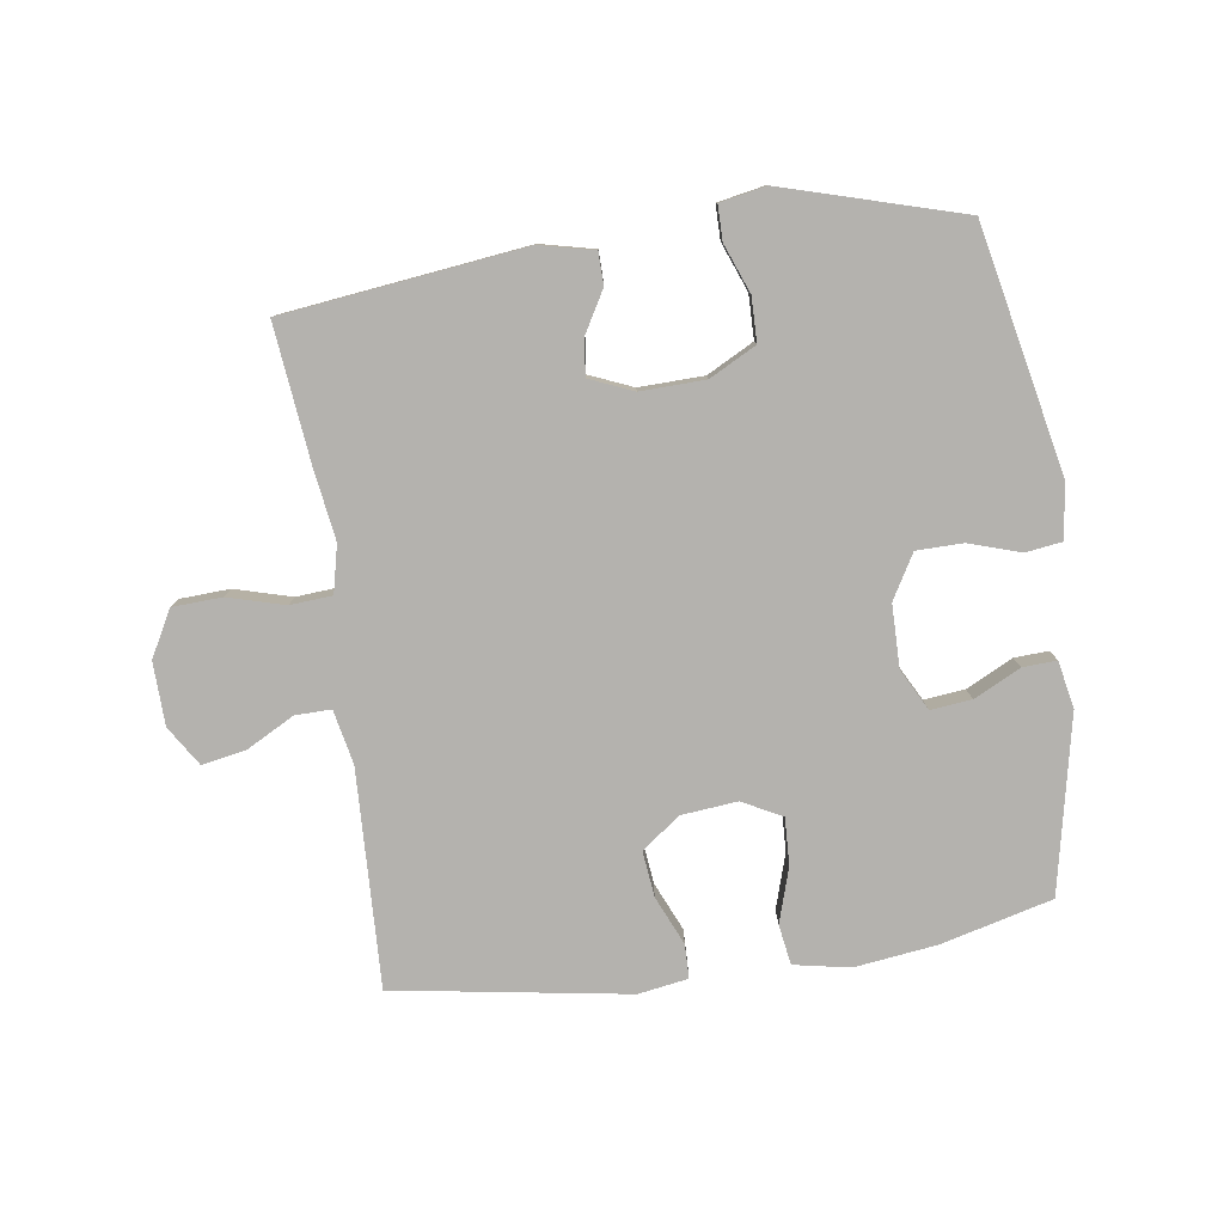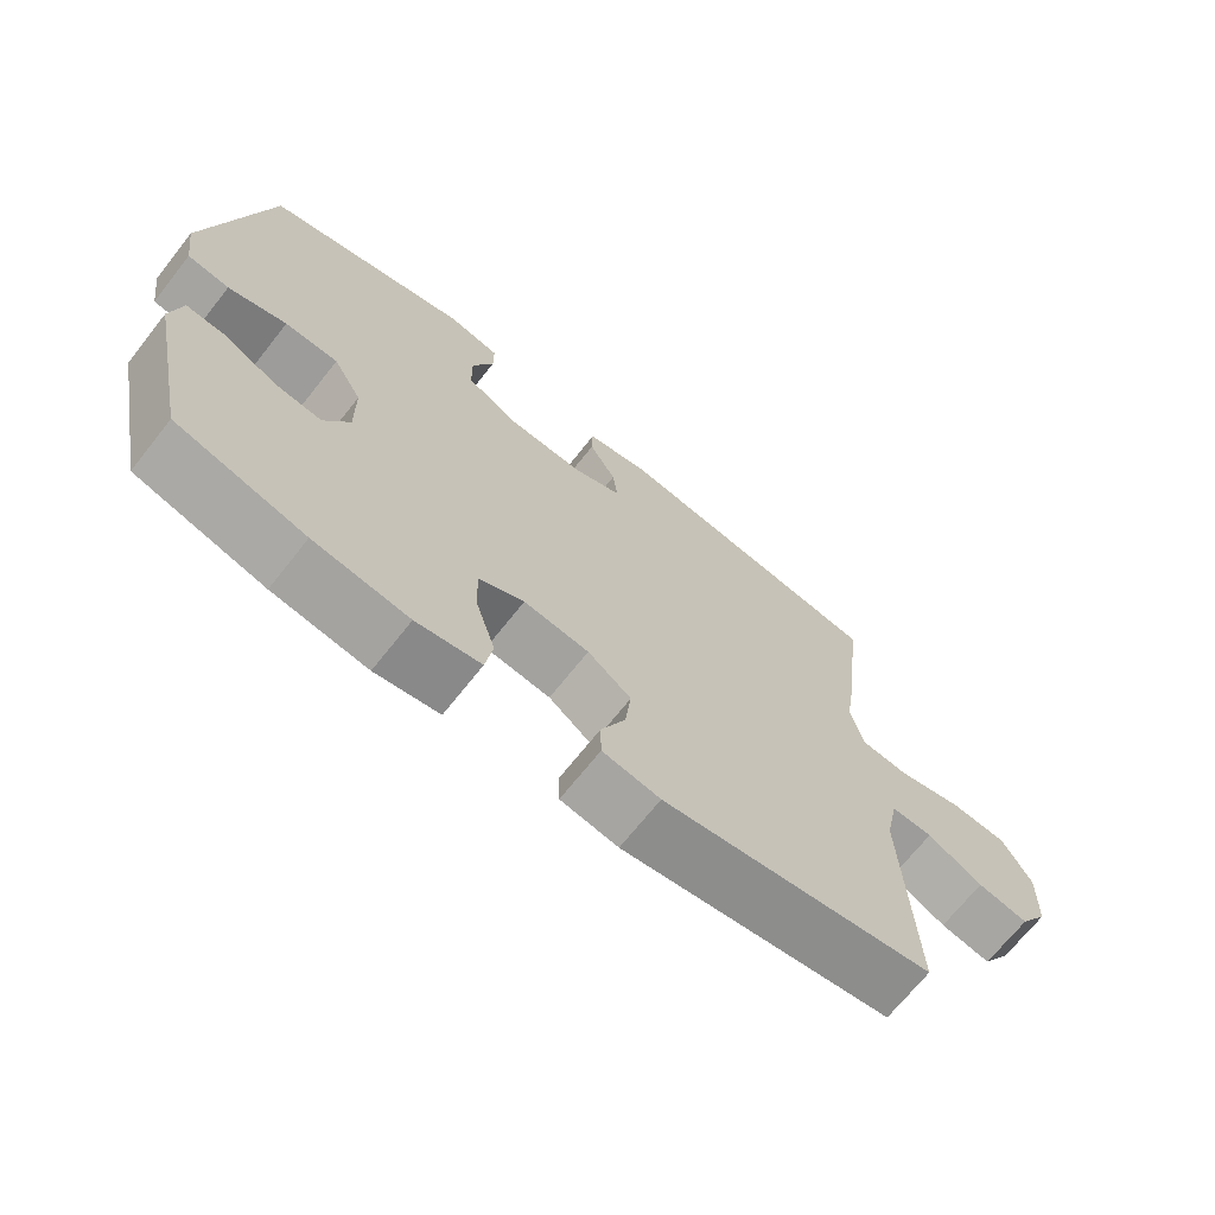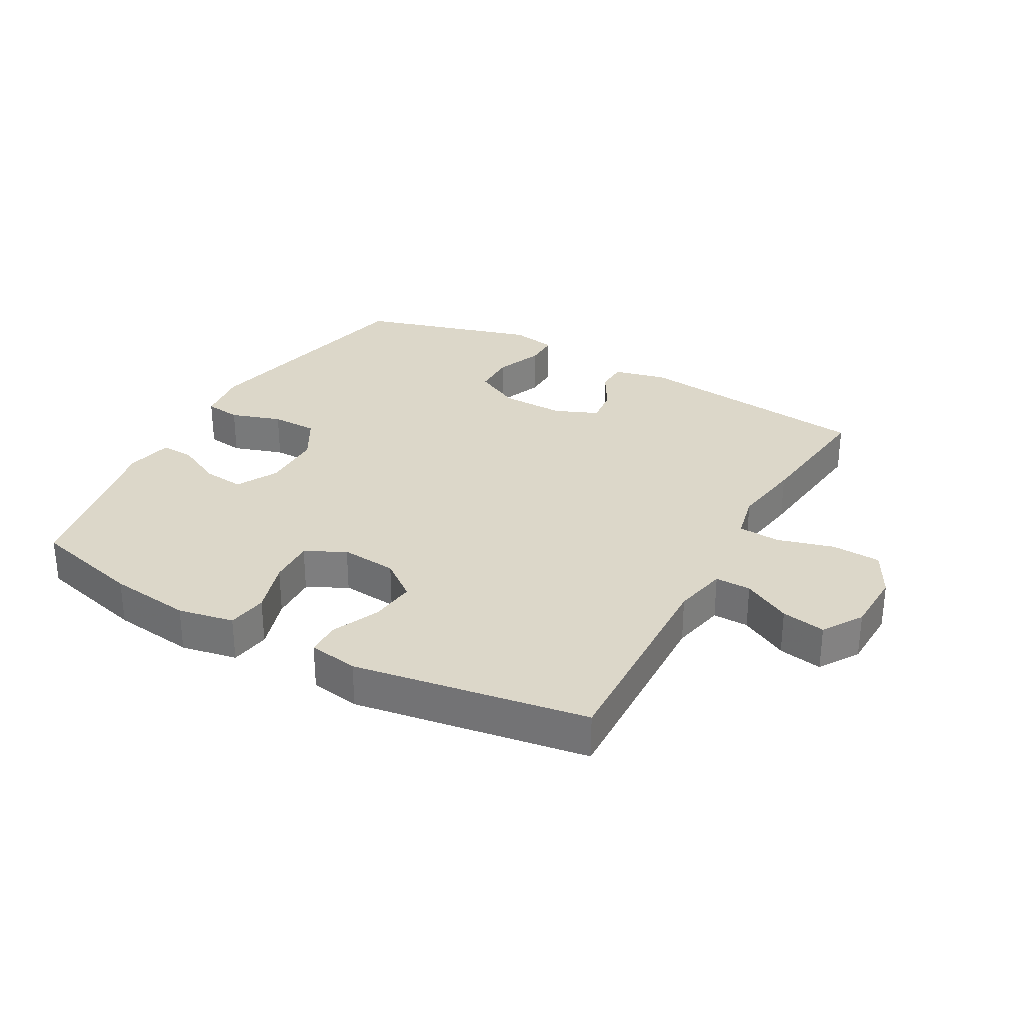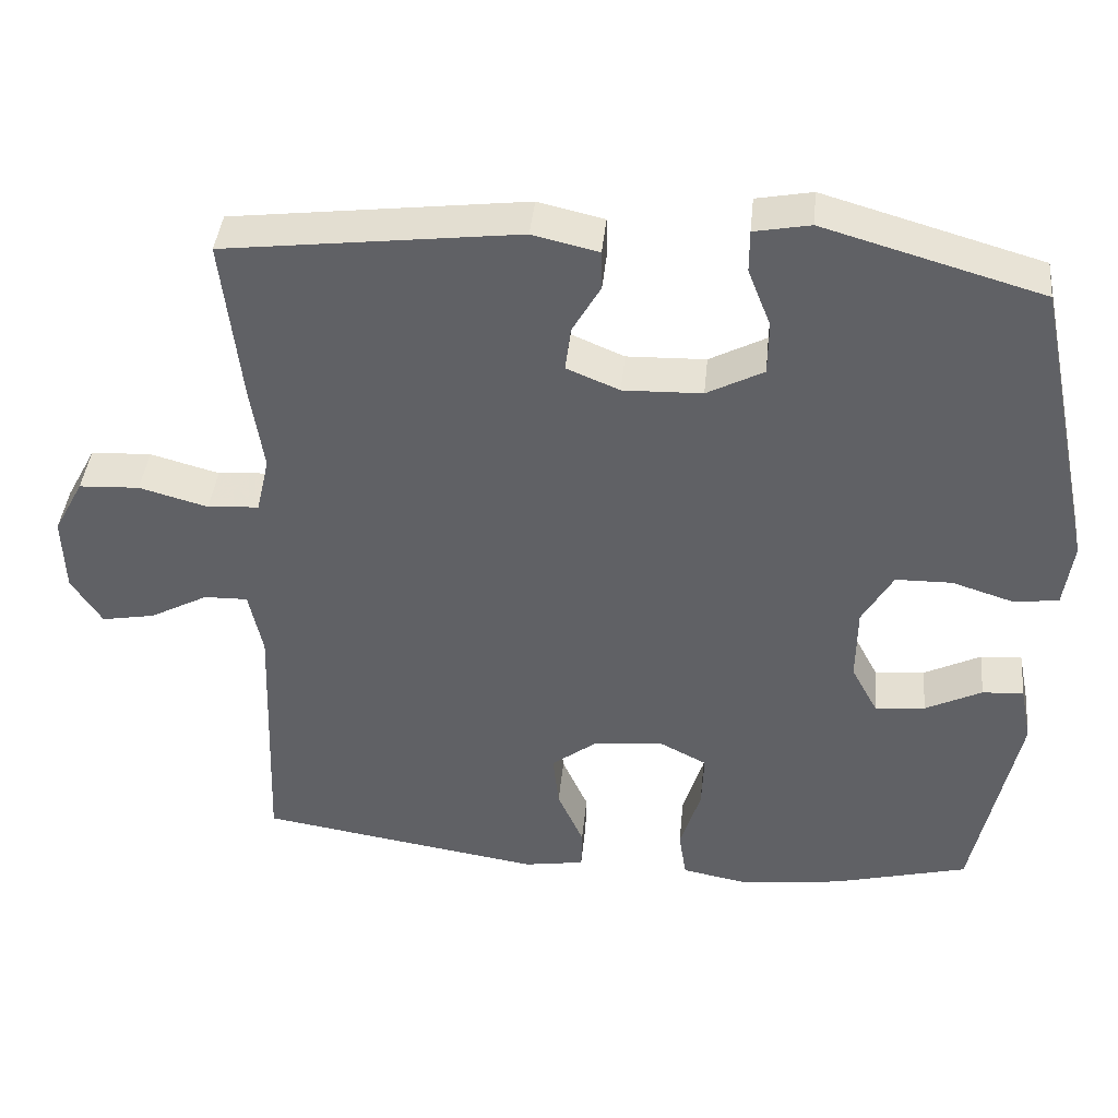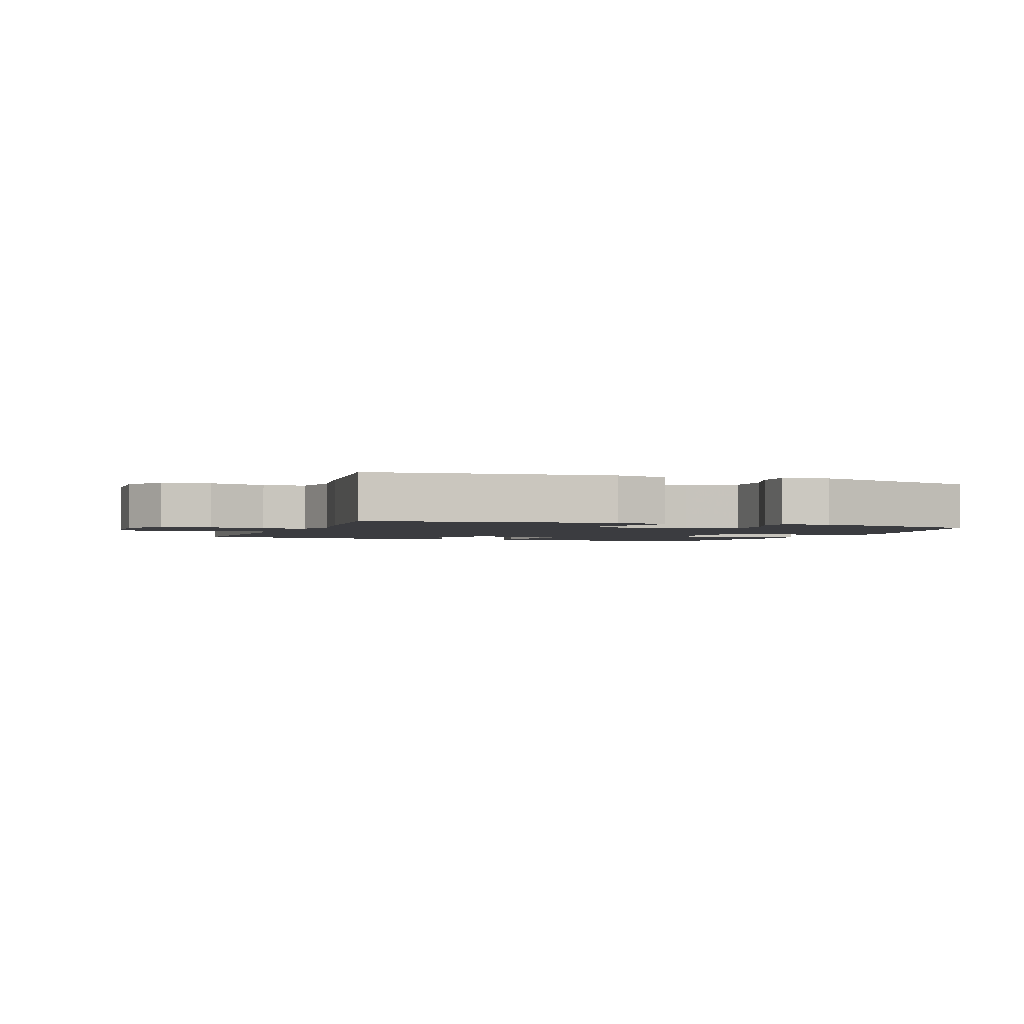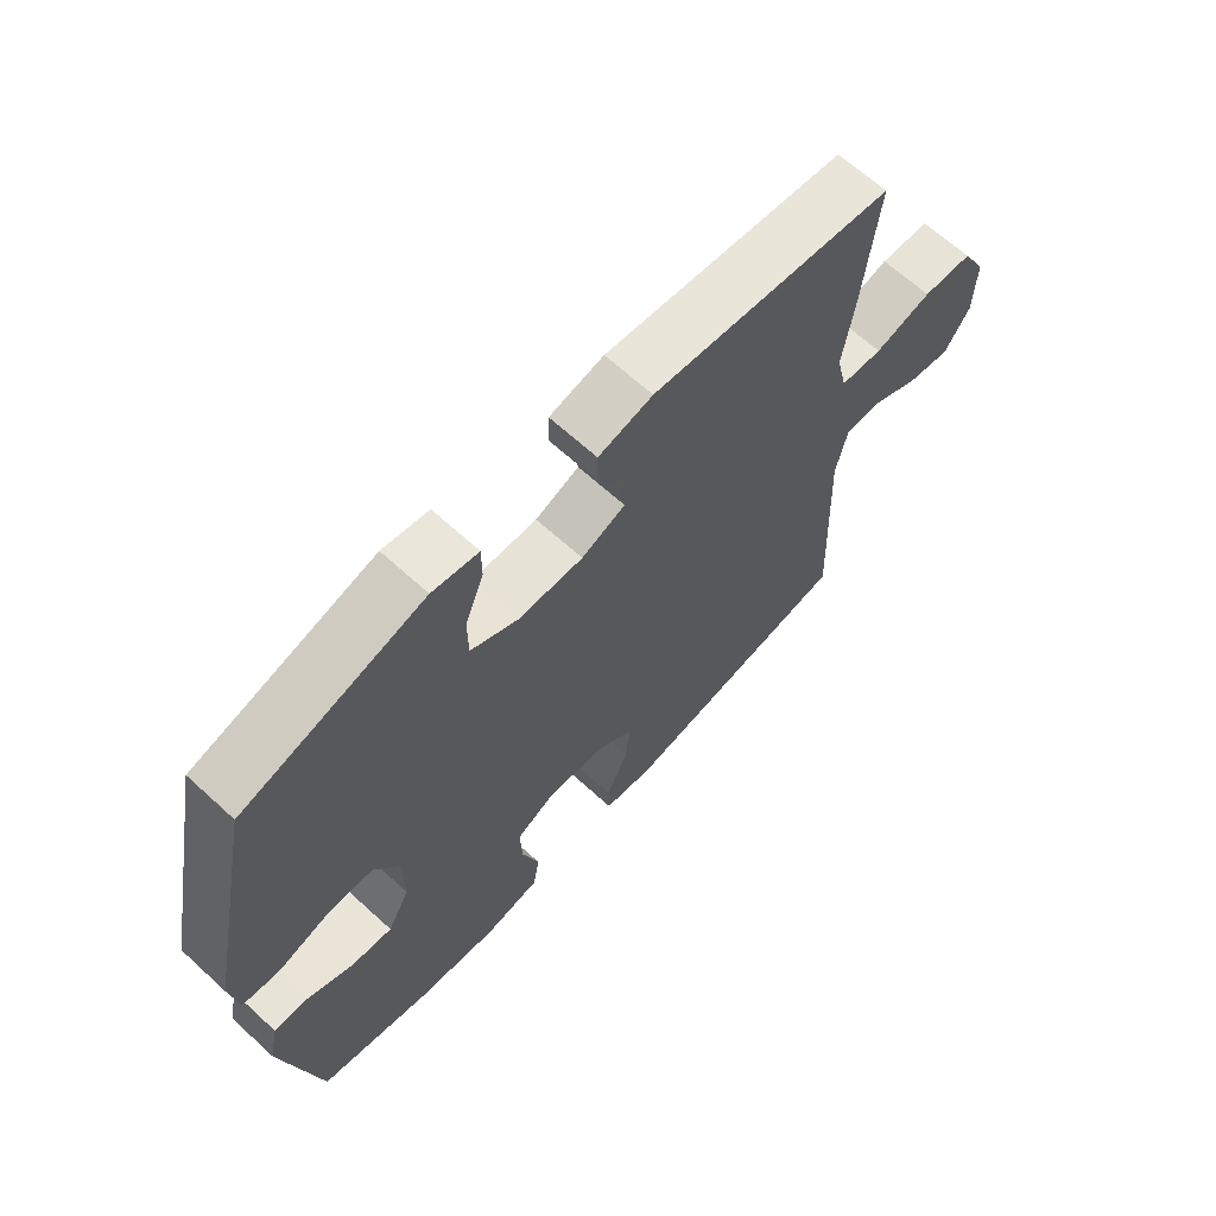
<metadata>
{"format":"obj","ext":"obj","renderer":"f3d","projection":"perspective","resolution":1024,"background":"white","views":[{"elev":-79.7,"azim":8.1,"up":"+Y"},{"elev":-69.6,"azim":141.6,"up":"+Z"},{"elev":30.3,"azim":-150.9,"up":"+Y"},{"elev":41.3,"azim":5.7,"up":"+Z"},{"elev":-2.1,"azim":-20.2,"up":"+Y"},{"elev":65.5,"azim":132.6,"up":"+Z"}]}
</metadata>
<code>
v -0.5 0.07 -0.5
v -0.487 0.07 -0.155
v -0.505 0.07 -0.069
v -0.562 0.07 -0.07
v -0.638 0.07 -0.111
v -0.708 0.07 -0.124
v -0.748 0.07 -0.061
v -0.751 0.07 0.039
v -0.712 0.07 0.112
v -0.633 0.07 0.116
v -0.543 0.07 0.091
v -0.476 0.07 0.096
v -0.459 0.07 0.171
v -0.476 0.07 0.285
v -0.5 0.07 0.5
v -0.117 0.07 0.547
v -0.031 0.07 0.527
v -0.03 0.07 0.476
v -0.067 0.07 0.411
v -0.074 0.07 0.353
v -0.005 0.07 0.324
v 0.098 0.07 0.327
v 0.172 0.07 0.366
v 0.173 0.07 0.436
v 0.143 0.07 0.513
v 0.143 0.07 0.568
v 0.216 0.07 0.582
v 0.5 0.07 0.5
v 0.581 0.07 0.112
v 0.569 0.07 0.026
v 0.511 0.07 0.018
v 0.43 0.07 0.044
v 0.356 0.07 0.043
v 0.316 0.07 -0.027
v 0.315 0.07 -0.126
v 0.35 0.07 -0.192
v 0.415 0.07 -0.185
v 0.489 0.07 -0.148
v 0.543 0.07 -0.145
v 0.558 0.07 -0.22
v 0.5 0.07 -0.5
v 0.323 0.07 -0.546
v 0.192 0.07 -0.563
v 0.103 0.07 -0.546
v 0.093 0.07 -0.482
v 0.12 0.07 -0.395
v 0.123 0.07 -0.321
v 0.06 0.07 -0.288
v -0.03 0.07 -0.297
v -0.09 0.07 -0.343
v -0.082 0.07 -0.415
v -0.048 0.07 -0.492
v -0.049 0.07 -0.546
v -0.128 0.07 -0.559
v -0.5 0 -0.5
v -0.487 0 -0.155
v -0.505 0 -0.069
v -0.562 0 -0.07
v -0.638 0 -0.111
v -0.708 0 -0.124
v -0.748 0 -0.061
v -0.751 0 0.039
v -0.712 0 0.112
v -0.633 0 0.116
v -0.543 0 0.091
v -0.476 0 0.096
v -0.459 0 0.171
v -0.476 0 0.285
v -0.5 0 0.5
v -0.117 0 0.547
v -0.031 0 0.527
v -0.03 0 0.476
v -0.067 0 0.411
v -0.074 0 0.353
v -0.005 0 0.324
v 0.098 0 0.327
v 0.172 0 0.366
v 0.173 0 0.436
v 0.143 0 0.513
v 0.143 0 0.568
v 0.216 0 0.582
v 0.5 0 0.5
v 0.581 0 0.112
v 0.569 0 0.026
v 0.511 0 0.018
v 0.43 0 0.044
v 0.356 0 0.043
v 0.316 0 -0.027
v 0.315 0 -0.126
v 0.35 0 -0.192
v 0.415 0 -0.185
v 0.489 0 -0.148
v 0.543 0 -0.145
v 0.558 0 -0.22
v 0.5 0 -0.5
v 0.323 0 -0.546
v 0.192 0 -0.563
v 0.103 0 -0.546
v 0.093 0 -0.482
v 0.12 0 -0.395
v 0.123 0 -0.321
v 0.06 0 -0.288
v -0.03 0 -0.297
v -0.09 0 -0.343
v -0.082 0 -0.415
v -0.048 0 -0.492
v -0.049 0 -0.546
v -0.128 0 -0.559
f 51 52 53 54
f 50 51 54 1
f 49 50 1 2
f 48 49 2 3
f 43 44 45 46
f 43 46 47
f 42 43 47
f 41 42 47
f 40 41 47 48
f 37 38 39 40
f 36 37 40 48
f 29 30 31 32
f 29 32 33
f 28 29 33
f 27 28 33 34
f 24 25 26 27
f 23 24 27 34
f 16 17 18 19
f 16 19 20
f 13 14 15 16
f 12 13 16 20
f 8 9 10 11
f 8 11 12
f 7 8 12
f 4 5 6 7
f 3 4 7 12
f 35 36 48 3
f 22 23 34 35
f 21 22 35 3
f 3 12 20 21
f 108 107 106 105
f 55 108 105 104
f 56 55 104 103
f 57 56 103 102
f 100 99 98 97
f 101 100 97
f 101 97 96
f 101 96 95
f 102 101 95 94
f 94 93 92 91
f 102 94 91 90
f 86 85 84 83
f 87 86 83
f 87 83 82
f 88 87 82 81
f 81 80 79 78
f 88 81 78 77
f 73 72 71 70
f 74 73 70
f 70 69 68 67
f 74 70 67 66
f 65 64 63 62
f 66 65 62
f 66 62 61
f 61 60 59 58
f 66 61 58 57
f 57 102 90 89
f 89 88 77 76
f 57 89 76 75
f 75 74 66 57
f 1 55 56 2
f 2 56 57 3
f 3 57 58 4
f 4 58 59 5
f 5 59 60 6
f 6 60 61 7
f 7 61 62 8
f 8 62 63 9
f 9 63 64 10
f 10 64 65 11
f 11 65 66 12
f 12 66 67 13
f 13 67 68 14
f 14 68 69 15
f 15 69 70 16
f 16 70 71 17
f 17 71 72 18
f 18 72 73 19
f 19 73 74 20
f 20 74 75 21
f 21 75 76 22
f 22 76 77 23
f 23 77 78 24
f 24 78 79 25
f 25 79 80 26
f 26 80 81 27
f 27 81 82 28
f 28 82 83 29
f 29 83 84 30
f 30 84 85 31
f 31 85 86 32
f 32 86 87 33
f 33 87 88 34
f 34 88 89 35
f 35 89 90 36
f 36 90 91 37
f 37 91 92 38
f 38 92 93 39
f 39 93 94 40
f 40 94 95 41
f 41 95 96 42
f 42 96 97 43
f 43 97 98 44
f 44 98 99 45
f 45 99 100 46
f 46 100 101 47
f 47 101 102 48
f 48 102 103 49
f 49 103 104 50
f 50 104 105 51
f 51 105 106 52
f 52 106 107 53
f 53 107 108 54
f 54 108 55 1

</code>
